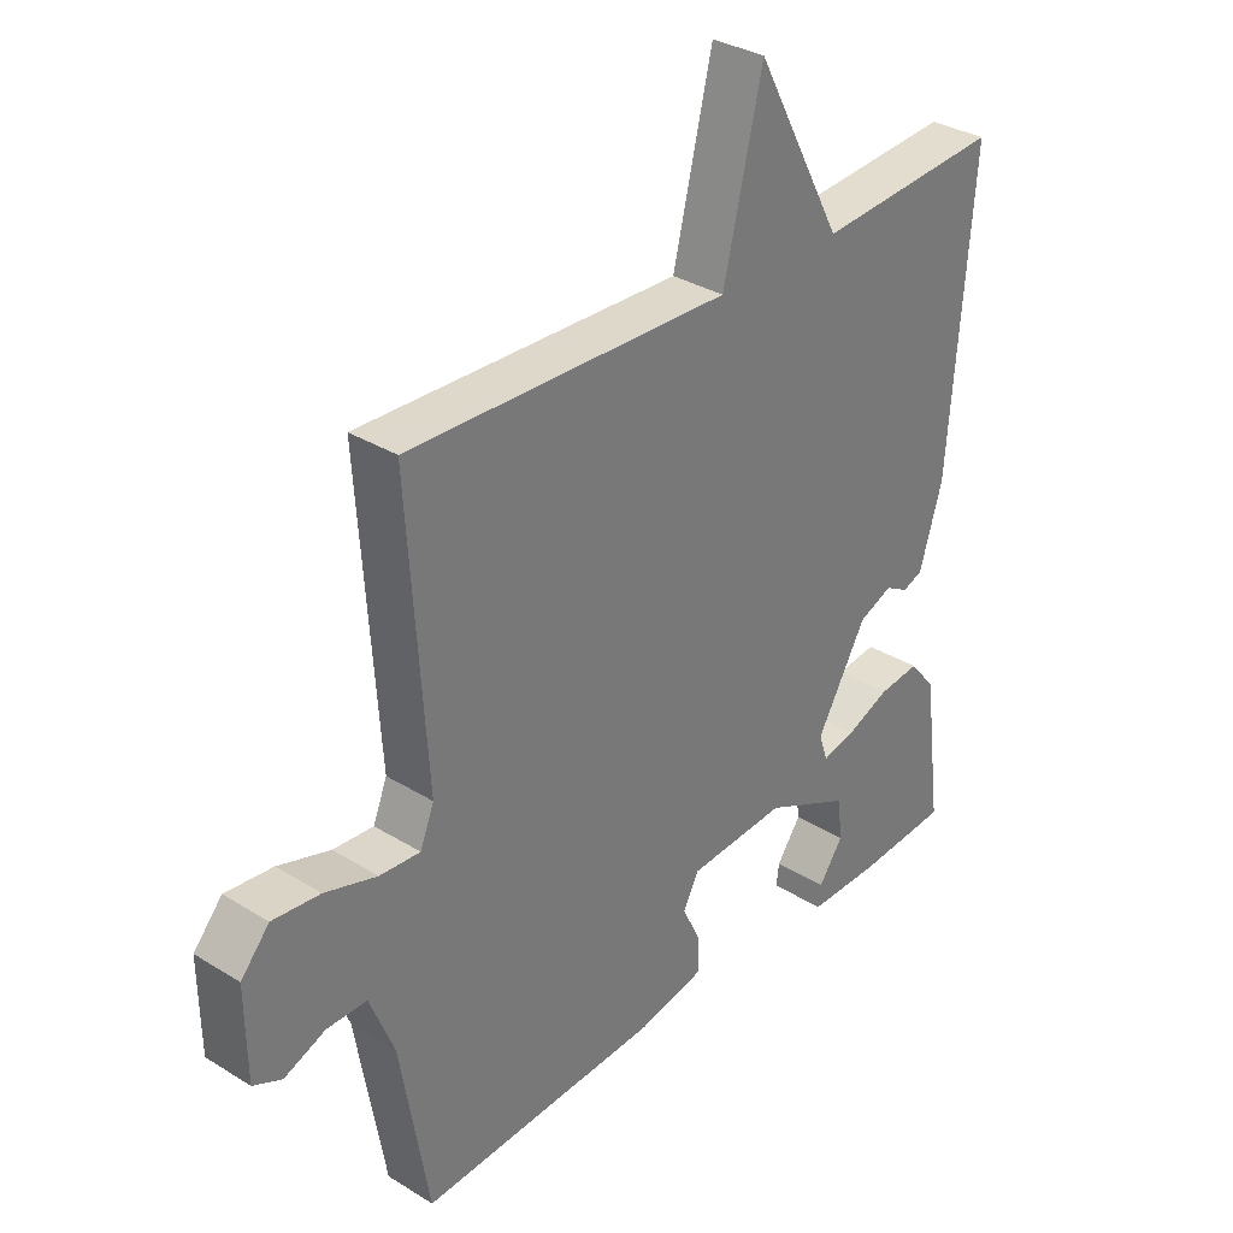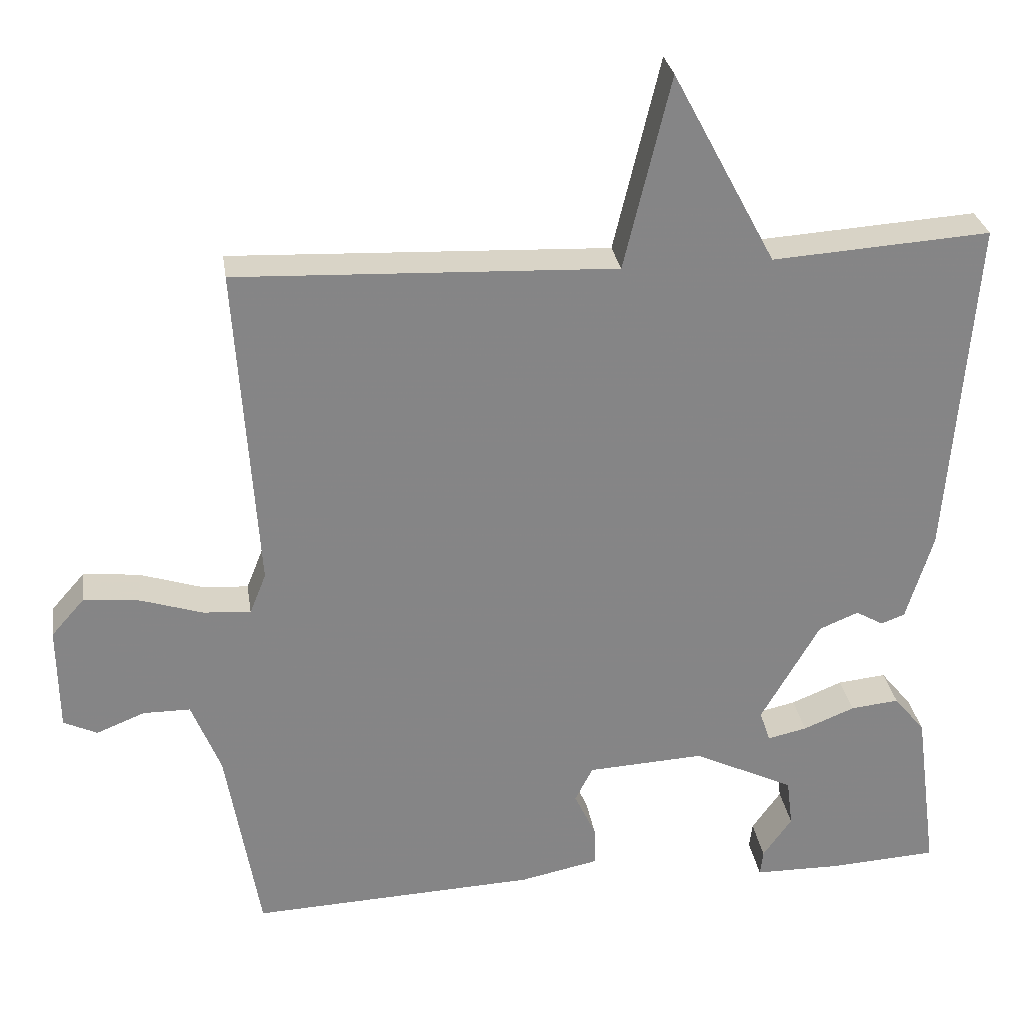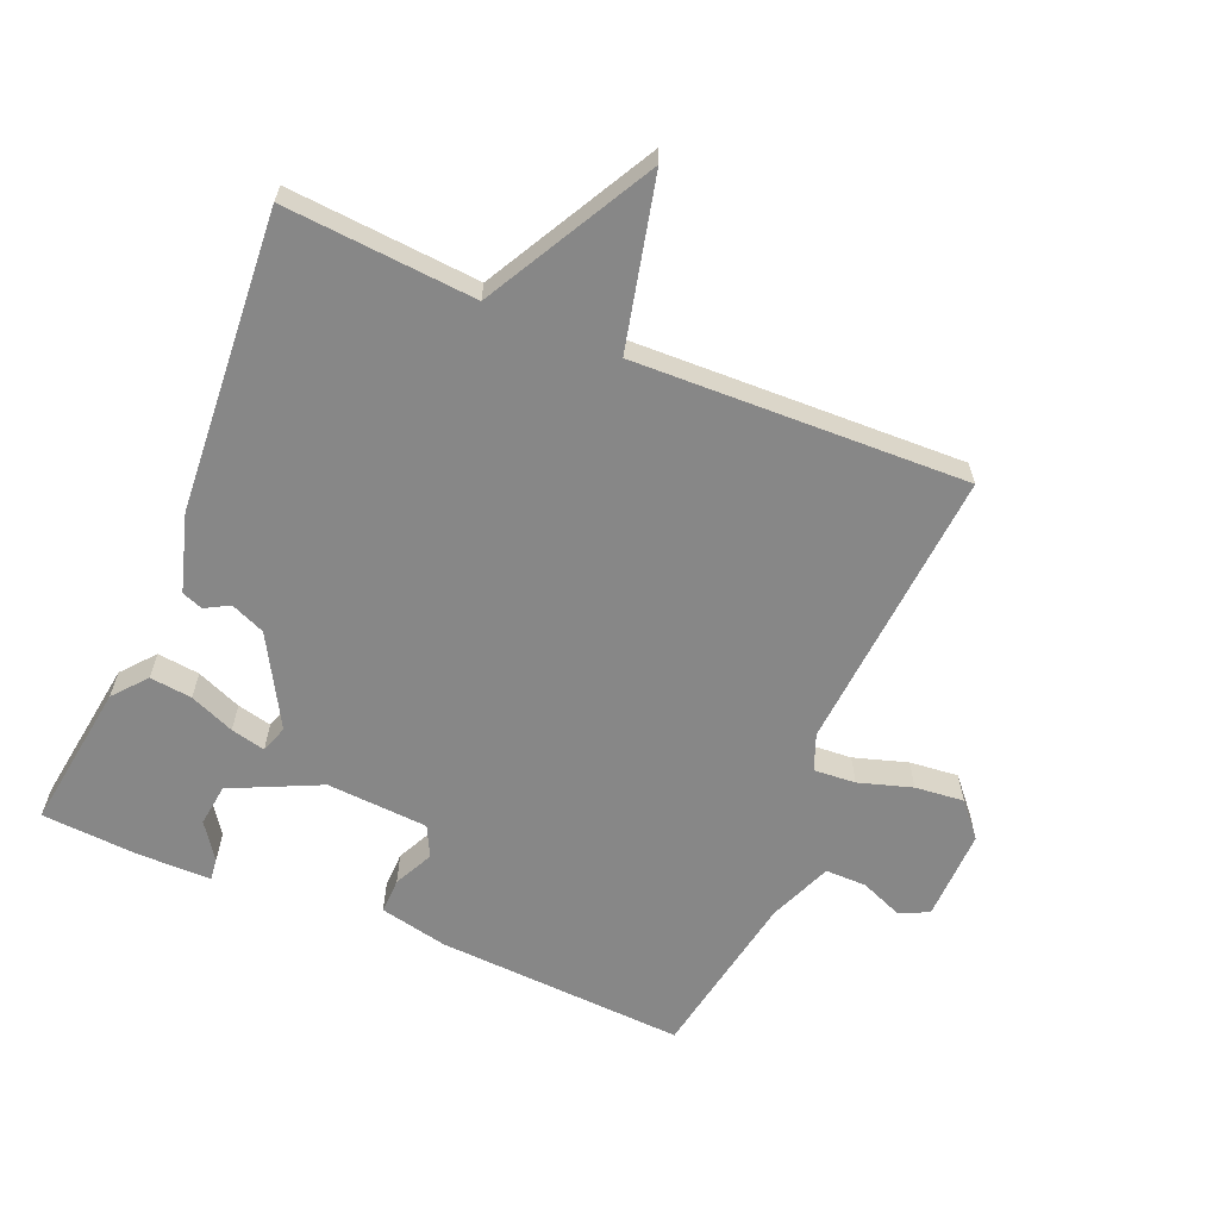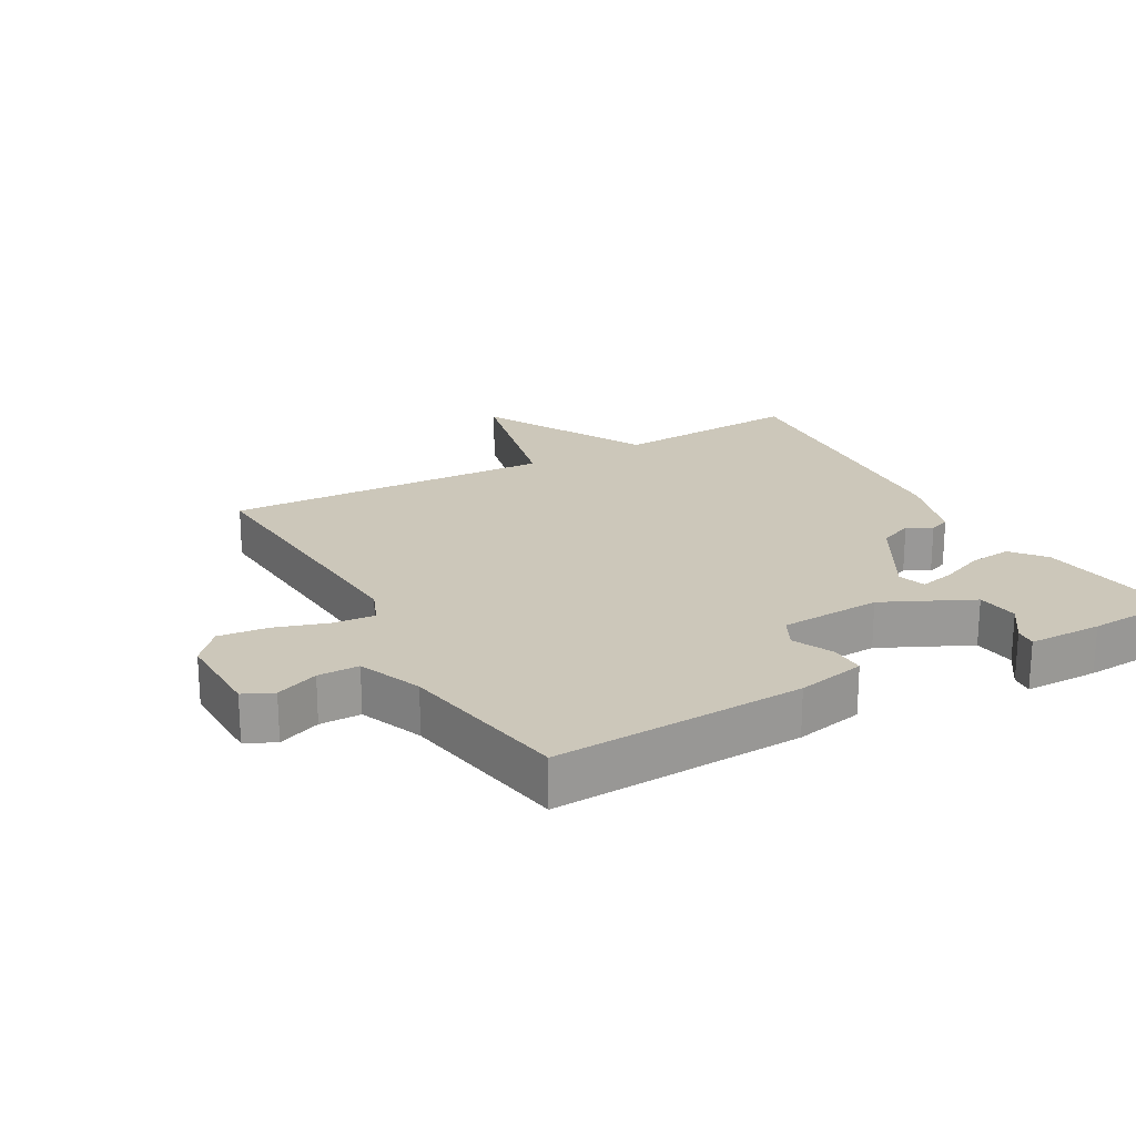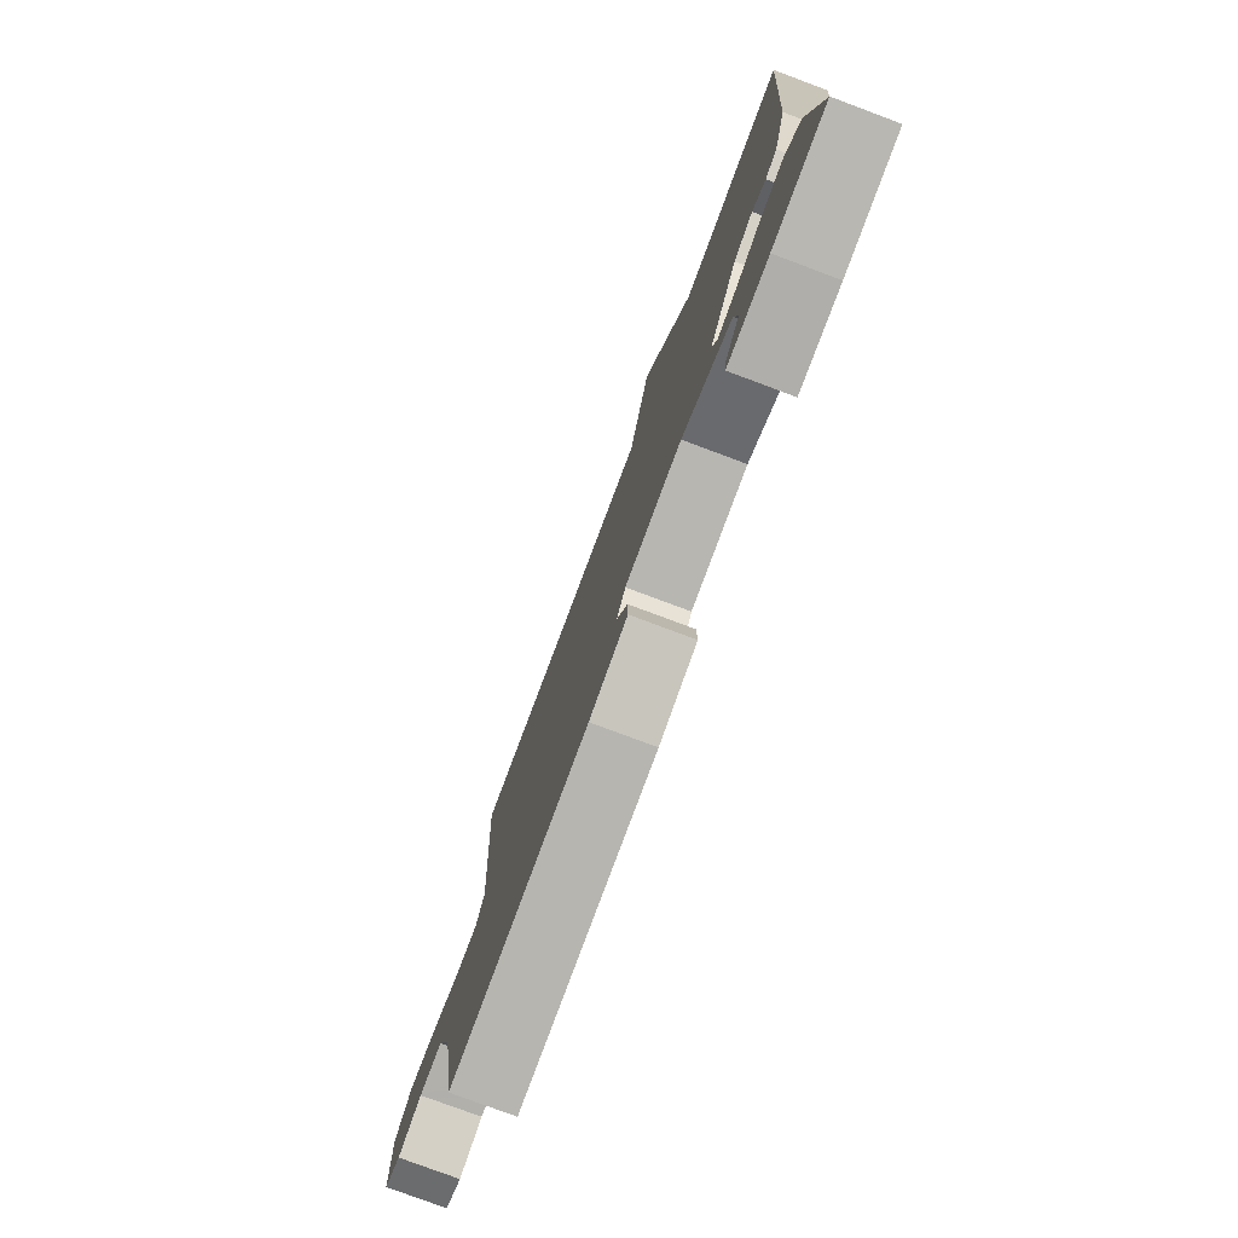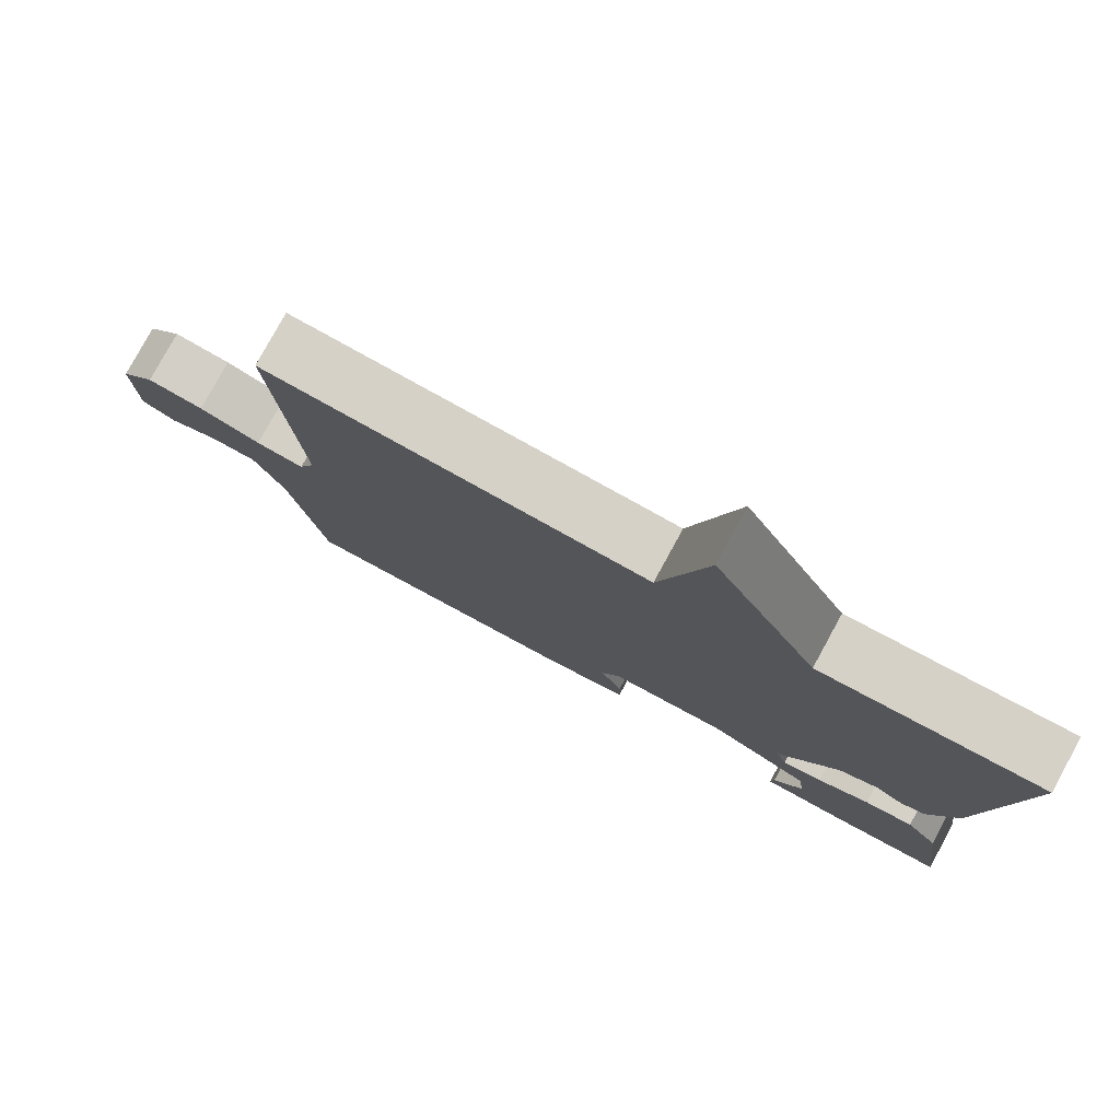
<metadata>
{"format":"obj","ext":"obj","renderer":"f3d","projection":"perspective","resolution":1024,"background":"white","views":[{"elev":32.9,"azim":130.5,"up":"+Z"},{"elev":28.5,"azim":171.5,"up":"+Z"},{"elev":-62.5,"azim":-23.2,"up":"+Y"},{"elev":21.3,"azim":150.8,"up":"+Y"},{"elev":-78.4,"azim":-110.5,"up":"+Z"},{"elev":79.0,"azim":-151.3,"up":"+Z"}]}
</metadata>
<code>
v -0.5 0.07 0.5
v -0.208 0.07 0.48
v -0.07 0.07 0.738
v -0.008 0.07 0.48
v 0.5 0.07 0.5
v 0.471 0.07 0.063
v 0.493 0.07 0.008
v 0.557 0.07 0.013
v 0.639 0.07 0.039
v 0.714 0.07 0.047
v 0.759 0.07 -0.004
v 0.757 0.07 -0.145
v 0.712 0.07 -0.166
v 0.647 0.07 -0.14
v 0.584 0.07 -0.14
v 0.545 0.07 -0.237
v 0.5 0.07 -0.5
v 0.117 0.07 -0.482
v 0.012 0.07 -0.46
v 0.013 0.07 -0.406
v 0.042 0.07 -0.345
v 0.018 0.07 -0.298
v -0.138 0.07 -0.289
v -0.274 0.07 -0.354
v -0.282 0.07 -0.419
v -0.243 0.07 -0.474
v -0.239 0.07 -0.508
v -0.352 0.07 -0.509
v -0.5 0.07 -0.5
v -0.47 0.07 -0.273
v -0.428 0.07 -0.222
v -0.363 0.07 -0.229
v -0.294 0.07 -0.257
v -0.241 0.07 -0.269
v -0.227 0.07 -0.227
v -0.306 0.07 -0.09
v -0.359 0.07 -0.068
v -0.396 0.07 -0.089
v -0.428 0.07 -0.077
v -0.464 0.07 0.041
v -0.5 0 0.5
v -0.208 0 0.48
v -0.07 0 0.738
v -0.008 0 0.48
v 0.5 0 0.5
v 0.471 0 0.063
v 0.493 0 0.008
v 0.557 0 0.013
v 0.639 0 0.039
v 0.714 0 0.047
v 0.759 0 -0.004
v 0.757 0 -0.145
v 0.712 0 -0.166
v 0.647 0 -0.14
v 0.584 0 -0.14
v 0.545 0 -0.237
v 0.5 0 -0.5
v 0.117 0 -0.482
v 0.012 0 -0.46
v 0.013 0 -0.406
v 0.042 0 -0.345
v 0.018 0 -0.298
v -0.138 0 -0.289
v -0.274 0 -0.354
v -0.282 0 -0.419
v -0.243 0 -0.474
v -0.239 0 -0.508
v -0.352 0 -0.509
v -0.5 0 -0.5
v -0.47 0 -0.273
v -0.428 0 -0.222
v -0.363 0 -0.229
v -0.294 0 -0.257
v -0.241 0 -0.269
v -0.227 0 -0.227
v -0.306 0 -0.09
v -0.359 0 -0.068
v -0.396 0 -0.089
v -0.428 0 -0.077
v -0.464 0 0.041
f 40 1 2
f 39 40 2
f 38 39 2
f 37 38 2
f 2 3 4
f 37 2 4
f 36 37 4
f 4 5 6
f 36 4 6
f 35 36 6
f 34 35 6 7
f 31 32 33
f 30 31 33
f 29 30 33
f 28 29 33
f 28 33 34
f 25 26 27 28
f 24 25 28
f 24 28 34
f 23 24 34
f 34 7 8
f 23 34 8
f 22 23 8
f 19 20 21
f 18 19 21
f 17 18 21
f 16 17 21
f 22 8 9
f 21 22 9
f 16 21 9
f 15 16 9
f 12 13 14
f 11 12 14
f 10 11 14
f 9 10 14
f 9 14 15
f 42 41 80
f 42 80 79
f 42 79 78
f 42 78 77
f 44 43 42
f 44 42 77
f 44 77 76
f 46 45 44
f 46 44 76
f 46 76 75
f 47 46 75 74
f 73 72 71
f 73 71 70
f 73 70 69
f 73 69 68
f 74 73 68
f 68 67 66 65
f 68 65 64
f 74 68 64
f 74 64 63
f 48 47 74
f 48 74 63
f 48 63 62
f 61 60 59
f 61 59 58
f 61 58 57
f 61 57 56
f 49 48 62
f 49 62 61
f 49 61 56
f 49 56 55
f 54 53 52
f 54 52 51
f 54 51 50
f 54 50 49
f 55 54 49
f 1 41 42 2
f 2 42 43 3
f 3 43 44 4
f 4 44 45 5
f 5 45 46 6
f 6 46 47 7
f 7 47 48 8
f 8 48 49 9
f 9 49 50 10
f 10 50 51 11
f 11 51 52 12
f 12 52 53 13
f 13 53 54 14
f 14 54 55 15
f 15 55 56 16
f 16 56 57 17
f 17 57 58 18
f 18 58 59 19
f 19 59 60 20
f 20 60 61 21
f 21 61 62 22
f 22 62 63 23
f 23 63 64 24
f 24 64 65 25
f 25 65 66 26
f 26 66 67 27
f 27 67 68 28
f 28 68 69 29
f 29 69 70 30
f 30 70 71 31
f 31 71 72 32
f 32 72 73 33
f 33 73 74 34
f 34 74 75 35
f 35 75 76 36
f 36 76 77 37
f 37 77 78 38
f 38 78 79 39
f 39 79 80 40
f 40 80 41 1

</code>
